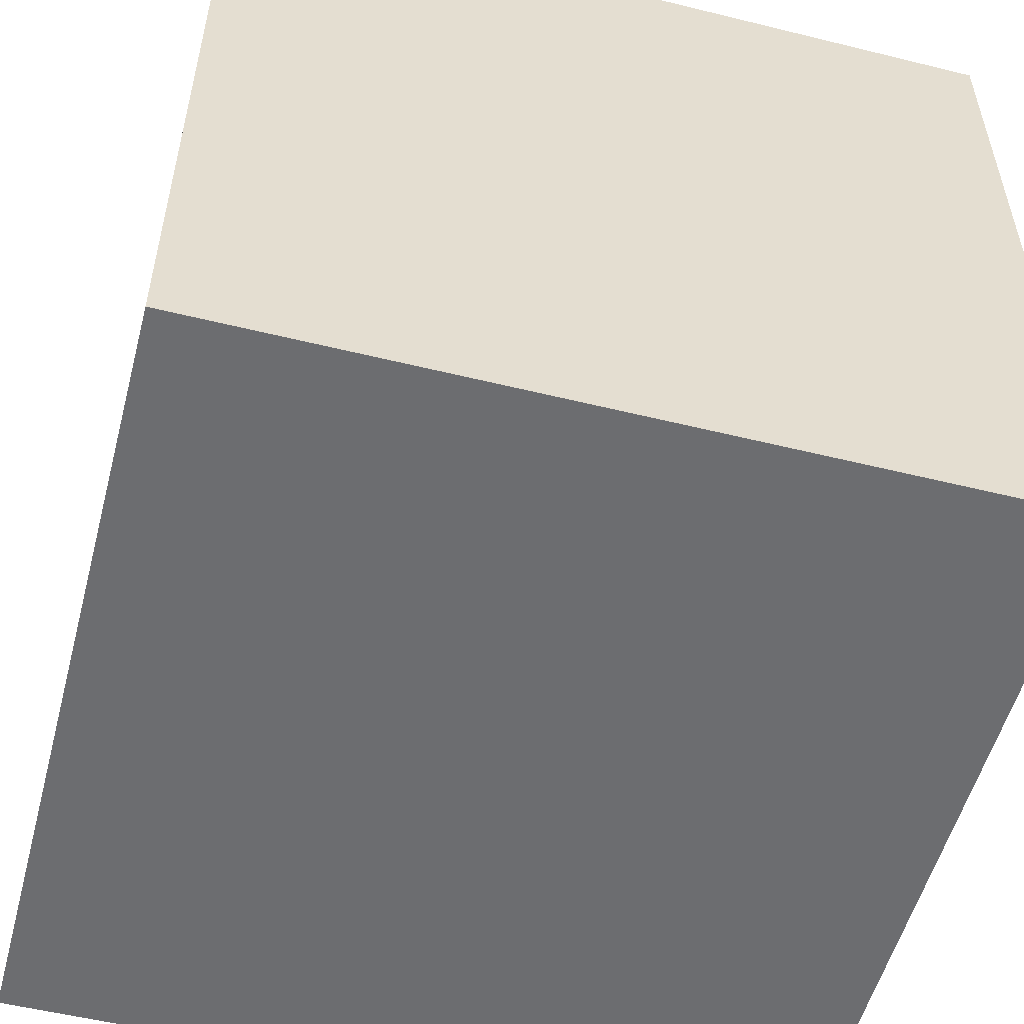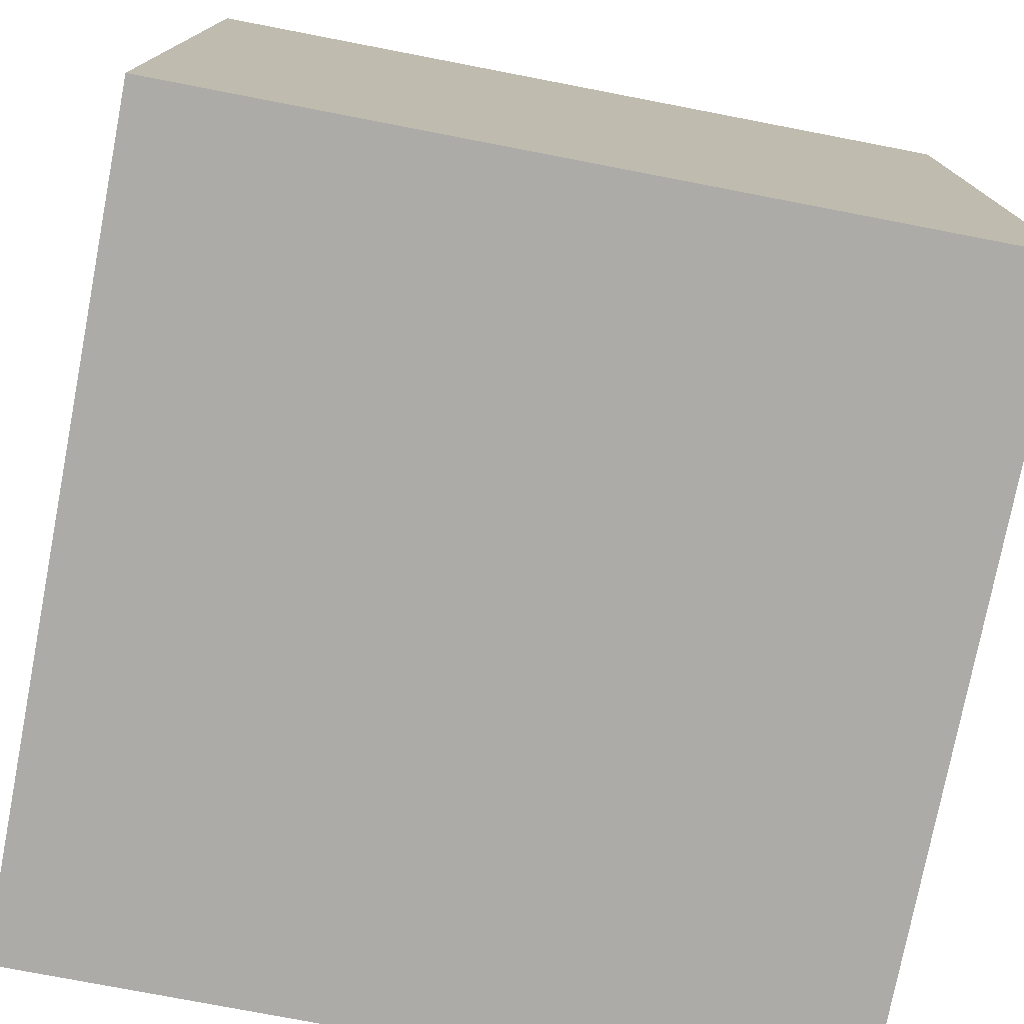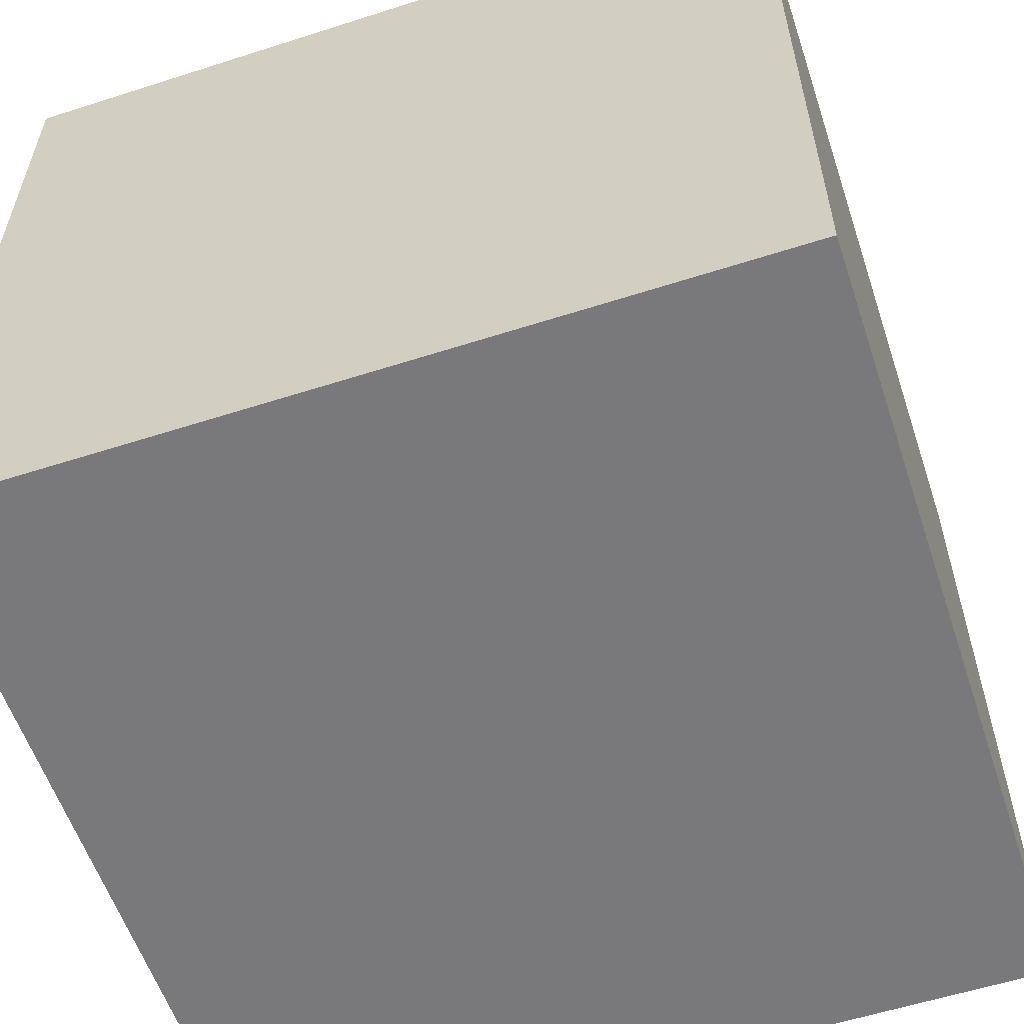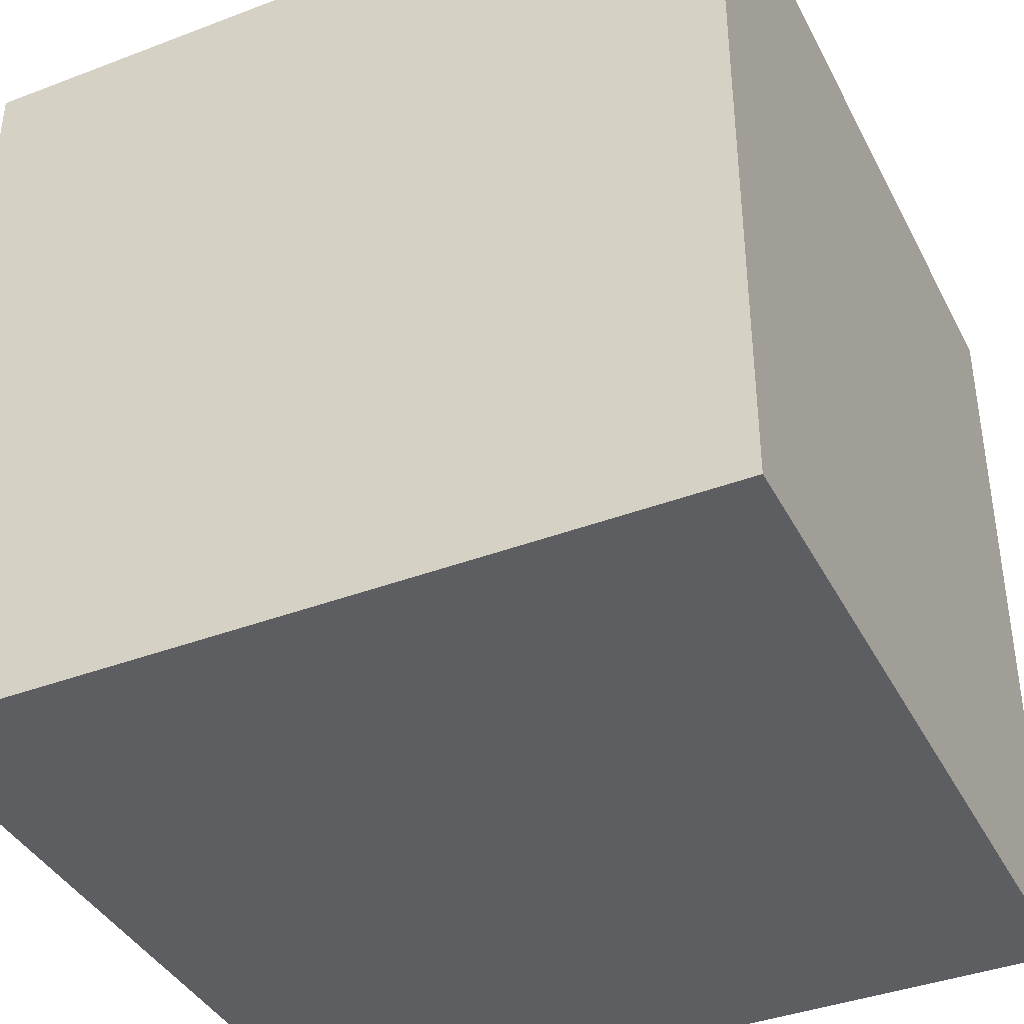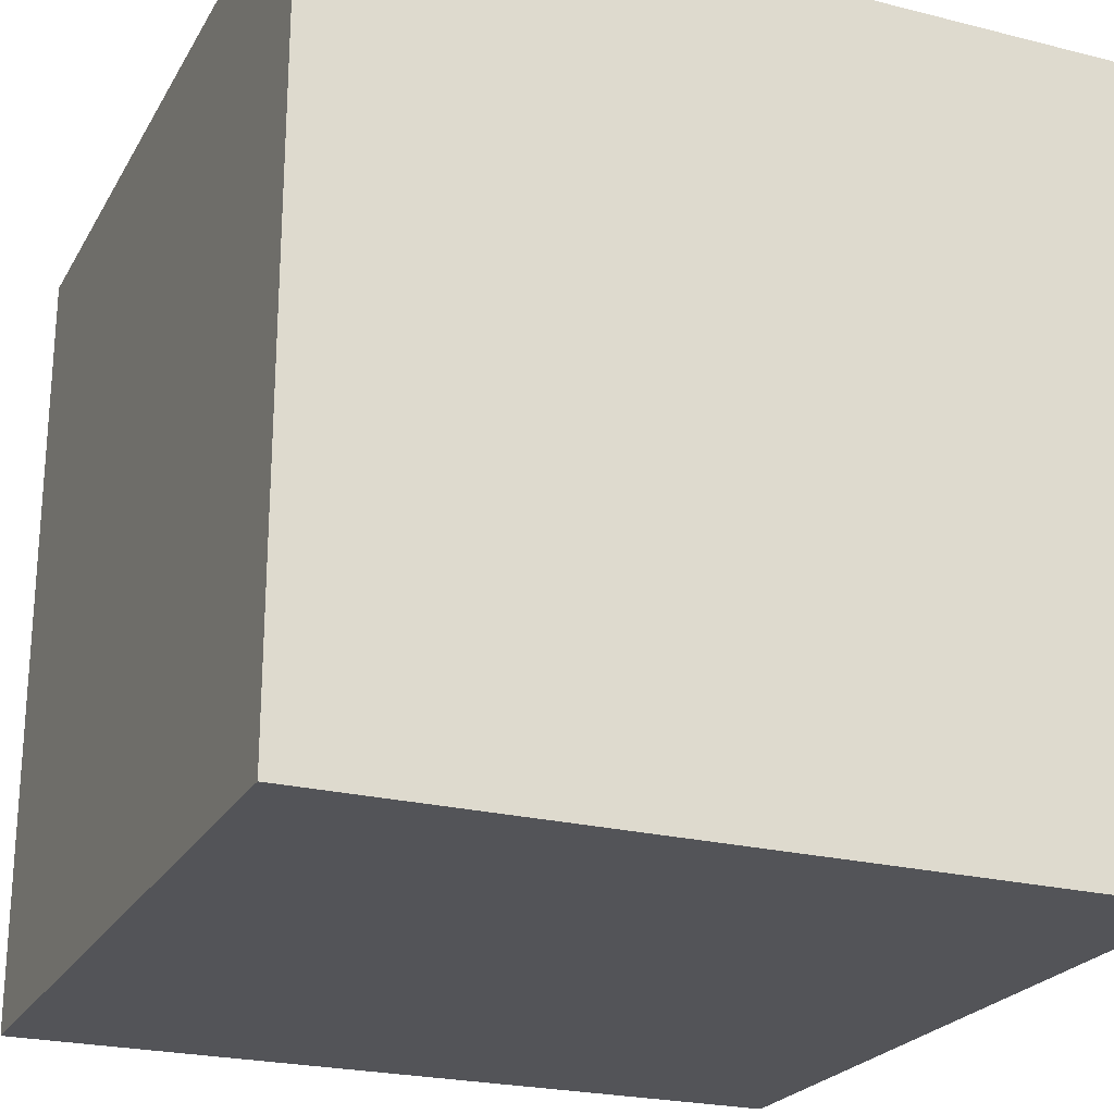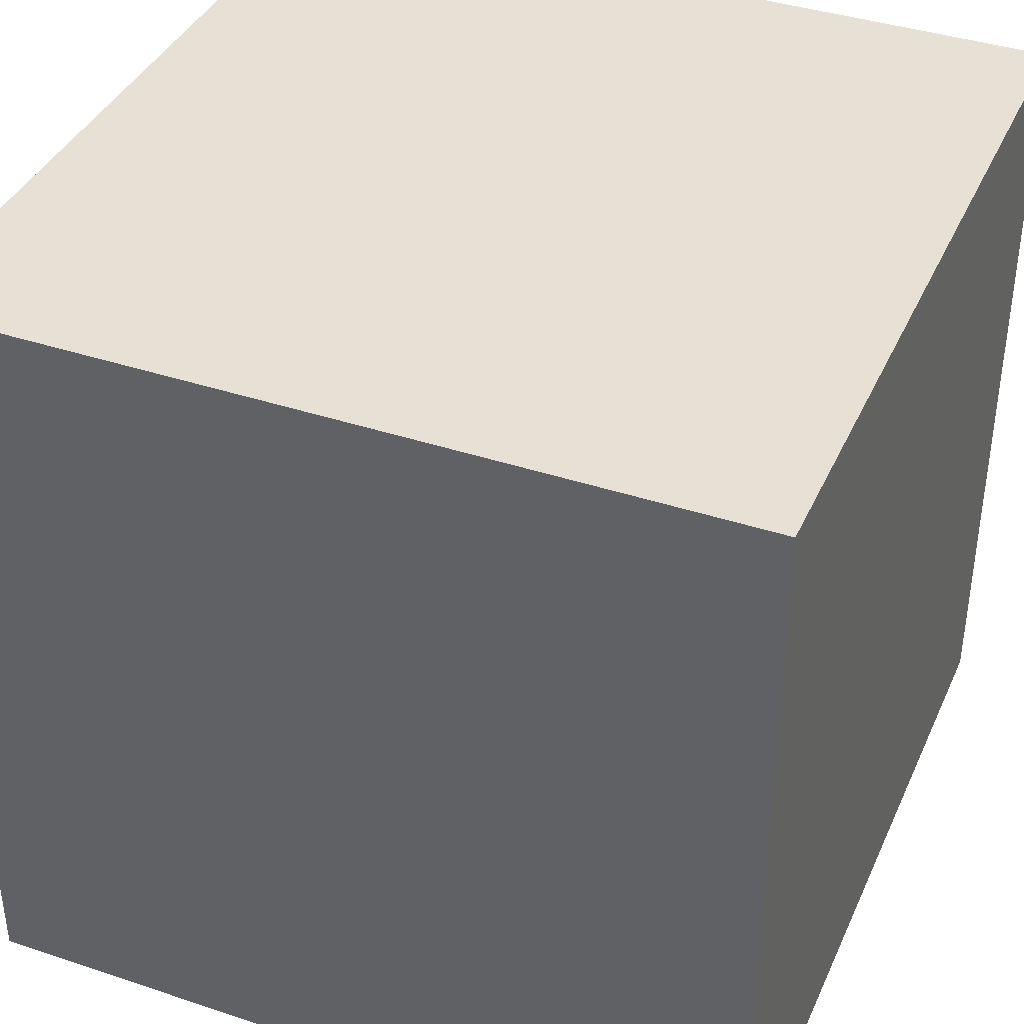
<metadata>
{"format":"obj","ext":"obj","renderer":"f3d","projection":"perspective","resolution":1024,"background":"white","views":[{"elev":-54.0,"azim":-14.7,"up":"+Z"},{"elev":-76.3,"azim":-100.9,"up":"+Z"},{"elev":-57.9,"azim":108.4,"up":"+Z"},{"elev":-39.4,"azim":-64.7,"up":"+Y"},{"elev":-23.4,"azim":-113.0,"up":"+Y"},{"elev":39.1,"azim":22.6,"up":"+Z"}]}
</metadata>
<code>
v 2.508 1.305 -1.54
v 2.488 1.305 -1.54
v 2.488 1.325 -1.54
v 2.508 1.325 -1.54
v 2.488 1.325 -1.52
v 2.488 1.305 -1.52
v 2.508 1.305 -1.52
v 2.508 1.325 -1.52
v 2.488 1.325 -1.54
v 2.488 1.325 -1.52
v 2.508 1.325 -1.52
v 2.508 1.325 -1.54
v 2.508 1.305 -1.52
v 2.488 1.305 -1.52
v 2.488 1.305 -1.54
v 2.508 1.305 -1.54
v 2.508 1.325 -1.52
v 2.508 1.305 -1.52
v 2.508 1.305 -1.54
v 2.508 1.325 -1.54
v 2.488 1.305 -1.54
v 2.488 1.305 -1.52
v 2.488 1.325 -1.52
v 2.488 1.325 -1.54
f 1 2 3
f 1 3 4
f 5 6 7
f 5 7 8
f 9 10 11
f 9 11 12
f 13 14 15
f 13 15 16
f 17 18 19
f 17 19 20
f 21 22 23
f 21 23 24

</code>
